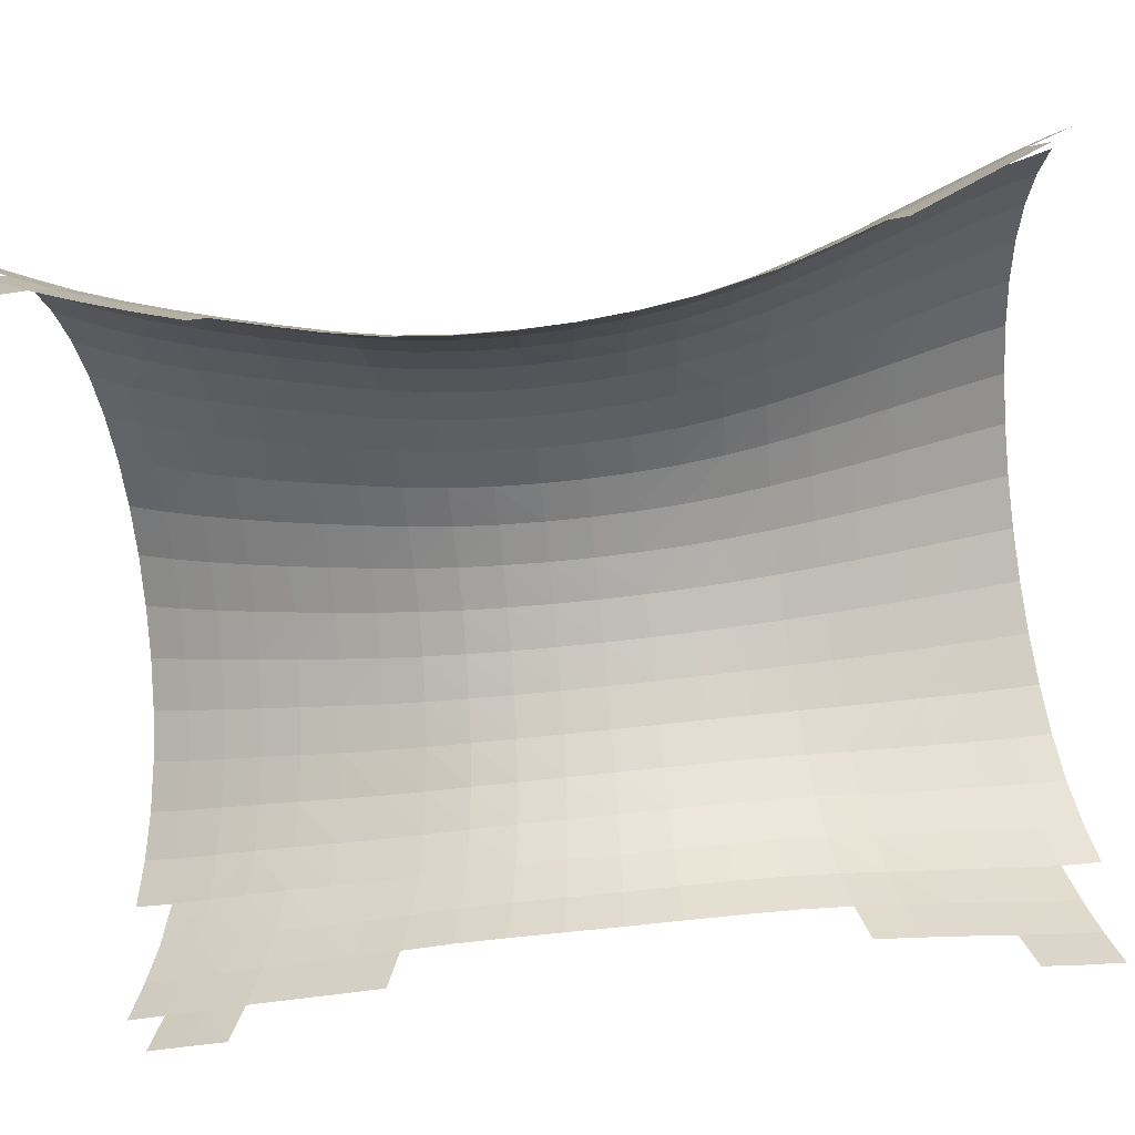
<metadata>
{"format":"obj","ext":"obj","renderer":"f3d","projection":"perspective","resolution":1024,"background":"white","views":[{"elev":-68.1,"azim":-82.6,"up":"+Y"}]}
</metadata>
<code>
v -0.04852 0.1324 0.05414
v 0.0385 0.1322 0.05137
v 0.0366 0.1331 -0.04173
v -0.05063 0.1328 -0.03899
v 0.03486 0.1404 -0.1346
v -0.05309 0.1396 -0.1319
v -0.1369 0.1194 -0.03635
v -0.1347 0.1196 0.0571
v -0.04683 0.1382 0.147
v 0.04064 0.1374 0.1443
v 0.1246 0.1189 0.04879
v 0.123 0.1203 -0.04457
v 0.1221 0.1281 -0.1377
v 0.03359 0.1544 -0.2266
v -0.0558 0.153 -0.2239
v -0.14 0.1256 -0.1295
v -0.1335 0.126 0.1502
v -0.2205 0.09304 -0.03373
v -0.2183 0.09379 0.06033
v 0.1271 0.1236 0.142
v -0.04548 0.1505 0.2391
v 0.04312 0.1491 0.2364
v 0.208 0.09266 0.04635
v 0.2067 0.09455 -0.0476
v 0.1223 0.1426 -0.2299
v 0.2067 0.1027 -0.1412
v -0.144 0.1384 -0.2219
v 0.03254 0.1759 -0.3169
v -0.05911 0.174 -0.3144
v -0.2241 0.09866 -0.1275
v -0.2177 0.1007 0.154
v -0.1334 0.1387 0.2425
v -0.2997 0.05421 -0.03114
v -0.2976 0.05546 0.06386
v 0.1306 0.1347 0.2345
v 0.2108 0.09687 0.1402
v -0.0445 0.1703 0.3296
v 0.04607 0.1684 0.327
v 0.2871 0.05398 0.04404
v 0.2861 0.05626 -0.05086
v 0.2085 0.1176 -0.2339
v 0.1235 0.1645 -0.3204
v 0.2871 0.06476 -0.1454
v -0.1495 0.1588 -0.3127
v -0.2294 0.1109 -0.2206
v 0.03114 0.2025 -0.4059
v -0.06313 0.2001 -0.4034
v -0.3036 0.0593 -0.1259
v -0.2188 0.114 0.2468
v -0.2976 0.0629 0.1585
v -0.1344 0.159 0.3331
v -0.3728 0.00368 -0.02859
v -0.371 0.005366 0.06772
v 0.2153 0.1075 0.2333
v 0.1354 0.1534 0.3255
v 0.2901 0.05778 0.1388
v -0.04359 0.198 0.4177
v 0.04978 0.1956 0.4153
v 0.3602 0.003626 0.04185
v 0.3596 0.006259 -0.0544
v 0.212 0.1397 -0.3249
v 0.2903 0.07989 -0.2389
v 0.1248 0.1914 -0.4095
v 0.3614 0.0151 -0.1502
v -0.2369 0.1305 -0.312
v -0.1561 0.1843 -0.402
v -0.31 0.07091 -0.2199
v 0.02939 0.2307 -0.4944
v -0.06738 0.2279 -0.4919
v -0.3771 0.008313 -0.1247
v -0.2999 0.07664 0.2521
v -0.2219 0.1346 0.3378
v -0.3717 0.01337 0.1637
v -0.1364 0.1872 0.4213
v -0.4385 -0.05761 -0.02609
v -0.4371 -0.05552 0.07201
v 0.2218 0.1255 0.3249
v 0.2954 0.06794 0.2329
v 0.1418 0.1799 0.4141
v 0.3634 0.007094 0.138
v -0.0422 0.2313 0.5039
v 0.05438 0.2284 0.5016
v 0.426 -0.05754 0.03984
v 0.4256 -0.05453 -0.05828
v 0.296 0.1021 -0.3305
v 0.2158 0.1668 -0.4144
v 0.3661 0.03044 -0.2448
v 0.1256 0.2199 -0.4981
v 0.4283 -0.04528 -0.1558
v -0.2458 0.1553 -0.4018
v -0.3194 0.08975 -0.3122
v -0.1627 0.2114 -0.4908
v -0.3844 0.01937 -0.22
v 0.02757 0.2609 -0.5822
v -0.07177 0.2577 -0.5798
v -0.443 -0.05337 -0.1241
v -0.305 0.09757 0.3438
v -0.3751 0.02762 0.2585
v -0.2267 0.163 0.4263
v -0.4384 -0.04695 0.1697
v -0.1382 0.2207 0.5076
v -0.4954 -0.1285 -0.02375
v -0.4943 -0.1259 0.07686
v 0.3035 0.08537 0.3254
v 0.2308 0.1513 0.4142
v 0.3694 0.0169 0.2334
v 0.1496 0.2121 0.5006
v 0.4292 -0.05434 0.1378
v -0.0407 0.2682 0.5886
v 0.05927 0.2648 0.5864
v 0.483 -0.1284 0.038
v 0.483 -0.1249 -0.06264
v 0.3024 0.1293 -0.4207
v 0.3739 0.05273 -0.3376
v 0.2191 0.1955 -0.5034
v 0.4343 -0.02962 -0.2521
v 0.1264 0.2505 -0.5861
v 0.4863 -0.1151 -0.1626
v -0.3306 0.1138 -0.4029
v -0.2548 0.1818 -0.4911
v -0.3954 0.03747 -0.3136
v -0.1696 0.2408 -0.5789
v -0.451 -0.04272 -0.2212
v 0.02592 0.2941 -0.6688
v -0.07625 0.2904 -0.6665
v -0.4999 -0.1245 -0.1242
v -0.3821 0.04885 0.3511
v -0.3126 0.1261 0.4329
v -0.443 -0.03208 0.2661
v -0.2317 0.1966 0.513
v -0.4965 -0.1168 0.1768
v -0.1402 0.2579 0.5924
v -0.5427 -0.2074 -0.02166
v -0.542 -0.2043 0.0824
v 0.3148 0.1103 0.4155
v 0.3789 0.03382 0.3272
v 0.2416 0.1827 0.5011
v 0.4357 -0.04475 0.235
v 0.1578 0.2478 0.5857
v 0.4863 -0.1254 0.1385
v -0.03895 0.3073 0.6724
v 0.06445 0.3034 0.6702
v 0.5303 -0.2073 0.03628
v 0.5307 -0.2033 -0.06781
v 0.3827 0.07988 -0.4287
v 0.3081 0.1581 -0.5104
v 0.4441 -0.007245 -0.3462
v 0.2225 0.2263 -0.5917
v 0.4937 -0.09889 -0.2609
v 0.1276 0.284 -0.6728
v 0.5347 -0.1926 -0.1709
v -0.3416 0.1397 -0.4929
v -0.4086 0.06073 -0.4054
v -0.264 0.2106 -0.5796
v -0.4634 -0.02526 -0.3164
v -0.1768 0.2728 -0.6659
v -0.5084 -0.1141 -0.2238
v 0.0244 0.3308 -0.7539
v -0.08098 0.3265 -0.7517
v -0.5471 -0.2036 -0.1256
v -0.3924 0.07739 0.4411
v -0.4517 -0.01043 0.3601
v -0.3207 0.1596 0.5201
v -0.5021 -0.1011 0.2752
v -0.2371 0.2339 0.5981
v -0.5449 -0.1943 0.1855
v -0.1419 0.2973 0.6763
v -0.5793 -0.2927 -0.01984
v -0.5789 -0.2891 0.08925
v 0.3923 0.05804 0.4184
v 0.3285 0.1409 0.5032
v 0.4464 -0.0282 0.3305
v 0.2531 0.2176 0.5866
v 0.4932 -0.1158 0.2381
v 0.1665 0.2858 0.6697
v 0.5335 -0.2044 0.1403
v -0.03695 0.3479 0.7556
v 0.06998 0.3436 0.7534
v 0.5669 -0.2928 0.0345
v 0.5675 -0.2882 -0.07455
v 0.3907 0.1088 -0.5192
v 0.4551 0.01993 -0.4386
v 0.314 0.1889 -0.5992
v 0.5052 -0.07622 -0.3568
v 0.2267 0.2599 -0.6786
v 0.5431 -0.1757 -0.2719
v 0.1294 0.3209 -0.7579
v 0.5721 -0.2765 -0.182
v -0.4216 0.08606 -0.4964
v -0.3531 0.1678 -0.582
v -0.4784 -0.002668 -0.4097
v -0.2738 0.242 -0.667
v -0.5221 -0.09712 -0.3212
v -0.1846 0.3084 -0.7513
v -0.556 -0.1931 -0.2283
v 0.02279 0.3716 -0.8371
v -0.08629 0.367 -0.8348
v -0.5837 -0.2888 -0.1286
v -0.4644 0.01821 0.4512
v -0.4034 0.1108 0.5291
v -0.5124 -0.07878 0.3711
v -0.3295 0.1968 0.6057
v -0.5516 -0.1776 0.2866
v -0.2423 0.2733 0.6823
v -0.5825 -0.2781 0.1969
v -0.1435 0.338 0.7597
v -0.6052 -0.382 -0.01866
v -0.6052 -0.3778 0.09817
v 0.4087 0.08777 0.5071
v 0.4616 -0.004578 0.4231
v 0.343 0.1749 0.5894
v 0.5048 -0.09935 0.3358
v 0.265 0.2547 0.6711
v 0.5408 -0.1946 0.2431
v 0.1756 0.3253 0.7531
v 0.5702 -0.2898 0.1435
v -0.03475 0.3887 0.8388
v 0.07572 0.3841 0.8366
v 0.5924 -0.3823 0.03261
v 0.5934 -0.3771 -0.08402
v 0.4652 0.04888 -0.53
v 0.3991 0.1395 -0.6086
v 0.5182 -0.04892 -0.4504
v 0.3212 0.2224 -0.6864
v 0.5561 -0.1525 -0.3695
v 0.2319 0.2968 -0.7639
v 0.5814 -0.2585 -0.2857
v 0.1316 0.3619 -0.8412
v 0.5986 -0.3643 -0.1964
v -0.4351 0.1136 -0.5864
v -0.493 0.02216 -0.502
v -0.3654 0.1985 -0.67
v -0.5385 -0.07505 -0.4163
v -0.2848 0.2766 -0.7527
v -0.5705 -0.1763 -0.3284
v -0.1939 0.3482 -0.8345
v -0.5929 -0.2779 -0.2355
v 0.02087 0.416 -0.9185
v -0.0924 0.4111 -0.9162
v -0.6098 -0.3779 -0.1346
v -0.4783 0.05145 0.5403
v -0.5275 -0.04987 0.4636
v -0.4155 0.1476 0.6152
v -0.5633 -0.1543 0.3847
v -0.3382 0.2358 0.6901
v -0.5901 -0.2601 0.3017
v -0.2475 0.3138 0.7658
v -0.6095 -0.3656 0.2127
v -0.1447 0.3789 0.8431
v 0.4805 0.02434 0.5131
v 0.426 0.1209 0.5941
v 0.5216 -0.07612 0.4303
v 0.358 0.2112 0.6744
v 0.5532 -0.1779 0.3435
v 0.2773 0.2935 0.7547
v 0.5778 -0.2794 0.2507
v 0.1846 0.3652 0.8363
v 0.5958 -0.3792 0.1493
v -0.03222 0.4278 0.923
v 0.08137 0.4229 0.9206
v 0.4757 0.07958 -0.6201
v 0.5304 -0.0199 -0.543
v 0.409 0.1727 -0.6962
v 0.5712 -0.125 -0.465
v 0.3297 0.2589 -0.7717
v 0.5958 -0.2346 -0.386
v 0.2379 0.3373 -0.8471
v 0.6086 -0.345 -0.3034
v 0.1336 0.406 -0.9229
v -0.5085 0.04915 -0.593
v -0.4497 0.1435 -0.675
v -0.5546 -0.05061 -0.5102
v -0.3792 0.2322 -0.7562
v -0.5882 -0.1544 -0.4258
v -0.2977 0.3154 -0.8362
v -0.608 -0.2604 -0.3386
v -0.2042 0.3915 -0.9159
v -0.6192 -0.3659 -0.2462
v -0.5438 -0.01662 0.5537
v -0.4934 0.08783 0.627
v -0.5806 -0.125 0.4787
v -0.4275 0.1861 0.7001
v -0.603 -0.2357 0.4017
v -0.3467 0.2759 0.7738
v -0.6179 -0.3463 0.32
v -0.2521 0.3543 0.8492
v -0.1452 0.4179 0.9275
v 0.5003 0.05655 0.6013
v 0.5425 -0.04787 0.5219
v 0.4437 0.1561 0.6799
v 0.5712 -0.1547 0.4405
v 0.3734 0.2489 0.7585
v 0.591 -0.262 0.3547
v 0.2896 0.3325 0.8383
v 0.6038 -0.368 0.2628
v 0.1932 0.4035 0.9205
v 0.5431 0.01081 -0.6341
v 0.4882 0.1127 -0.7081
v 0.5855 -0.09578 -0.5591
v 0.4205 0.2089 -0.7817
v 0.6127 -0.2071 -0.4839
v 0.3391 0.2988 -0.855
v 0.6245 -0.3207 -0.4073
v 0.2438 0.3806 -0.9288
v -0.5251 0.07828 -0.6825
v -0.5718 -0.02414 -0.6024
v -0.466 0.1762 -0.7619
v -0.6055 -0.1302 -0.5215
v -0.3954 0.2698 -0.84
v -0.6267 -0.2386 -0.4384
v -0.3118 0.3576 -0.9178
v -0.635 -0.3476 -0.3529
v -0.5616 0.01956 0.6414
v -0.5992 -0.0917 0.5704
v -0.5081 0.1261 0.7125
v -0.6223 -0.206 0.4983
v -0.439 0.2257 0.7843
v -0.6321 -0.3214 0.4232
v -0.3543 0.3159 0.8576
v -0.2554 0.3928 0.9337
v 0.5645 -0.01648 0.6115
v 0.5205 0.09081 0.6881
v 0.594 -0.1269 0.5338
v 0.462 0.1928 0.7646
v 0.6102 -0.2383 0.4544
v 0.3886 0.287 0.8424
v 0.6175 -0.3493 0.3707
v 0.3009 0.37 0.9226
v 0.5579 0.04367 -0.7227
v 0.6 -0.06499 -0.6511
v 0.5023 0.1484 -0.7941
v 0.6286 -0.1778 -0.5796
v 0.433 0.2479 -0.8654
v 0.6428 -0.2924 -0.5076
v 0.3483 0.3412 -0.9371
v -0.5902 0.004269 -0.693
v -0.5437 0.1099 -0.7701
v -0.6242 -0.1042 -0.6151
v -0.4854 0.2124 -0.8461
v -0.6452 -0.2145 -0.536
v -0.4131 0.3105 -0.9218
v -0.6547 -0.3254 -0.4558
v -0.6199 -0.05593 0.6592
v -0.5791 0.0574 0.7278
v -0.643 -0.1727 0.5919
v -0.5223 0.1652 0.7973
v -0.6532 -0.2902 0.5232
v -0.4492 0.2651 0.8686
v -0.3599 0.3538 0.9425
v 0.5869 0.01684 0.6992
v 0.6179 -0.09607 0.6249
v 0.5415 0.1263 0.7735
v 0.6346 -0.2106 0.5498
v 0.48 0.2297 0.849
v 0.6375 -0.3252 0.4731
v 0.4023 0.3235 0.9271
v 0.6171 -0.03252 -0.7403
v 0.5744 0.07884 -0.8092
v 0.6445 -0.147 -0.6723
v 0.5174 0.1866 -0.8782
v 0.6598 -0.263 -0.6039
v 0.445 0.2892 -0.9479
v 0.653 -0.4074 -0.4341
v 0.6713 -0.3779 -0.5348
v -0.6104 0.03503 -0.781
v -0.6438 -0.07622 -0.7064
v -0.5658 0.1446 -0.8546
v -0.6649 -0.1887 -0.6307
v -0.5063 0.2513 -0.9283
v -0.6739 -0.3018 -0.5545
v -0.6399 -0.01863 0.7465
v -0.6658 -0.1374 0.6818
v -0.5958 0.09585 0.8134
v -0.6754 -0.2567 0.6179
v -0.5347 0.2039 0.8822
v -0.6635 -0.4074 0.4523
v -0.6841 -0.3745 0.552
v -0.4566 0.3024 0.9539
v 0.6418 -0.06335 0.7135
v 0.6097 0.05139 0.7851
v 0.6598 -0.1799 0.6421
v 0.5615 0.162 0.8582
v 0.6629 -0.2968 0.5706
v 0.4959 0.2651 0.9342
v 0.636 0.001782 -0.8272
v 0.6632 -0.1148 -0.7621
v 0.592 0.1161 -0.8939
v 0.677 -0.2325 -0.6975
v 0.5315 0.2268 -0.9614
v 0.6886 -0.3485 -0.6317
v -0.6655 -0.04621 -0.7951
v -0.6344 0.06842 -0.8658
v -0.6858 -0.1611 -0.7231
v -0.5888 0.1819 -0.9369
v -0.6945 -0.2758 -0.6504
v -0.6876 -0.1007 0.7698
v -0.6589 0.01911 0.8328
v -0.6999 -0.2217 0.7088
v -0.6105 0.1337 0.8989
v -0.7068 -0.3416 0.6472
v -0.5437 0.2405 0.9681
v 0.6664 -0.02983 0.8002
v 0.6853 -0.1478 0.732
v 0.6315 0.08598 0.8703
v 0.6892 -0.2665 0.6644
v 0.5787 0.1964 0.9435
v 0.6886 -0.3832 0.596
v 0.6631 -0.4126 0.4977
v 0.6835 -0.08105 -0.8496
v 0.6558 0.03787 -0.9128
v 0.6971 -0.2008 -0.788
v 0.6077 0.1553 -0.9779
v 0.7063 -0.3193 -0.7256
v -0.691 -0.01409 -0.8803
v -0.7087 -0.1319 -0.8128
v -0.6591 0.1042 -0.9485
v -0.7163 -0.2485 -0.7436
v -0.7199 -0.3635 -0.6739
v -0.6991 -0.39 -0.5773
v -0.7081 -0.06371 0.8564
v -0.7233 -0.1859 0.7975
v -0.6753 0.05593 0.9189
v -0.7317 -0.3067 0.7383
v -0.6206 0.1695 0.9853
v 0.7115 -0.1153 0.8195
v 0.6898 0.003642 0.8861
v 0.7157 -0.2352 0.7554
v 0.6498 0.1194 0.9561
v 0.7152 -0.3532 0.6901
v 0.7038 -0.04532 -0.9348
v 0.7184 -0.1673 -0.8758
v 0.673 0.07563 -0.9973
v 0.7266 -0.2868 -0.8163
v -0.7357 -0.101 -0.8985
v -0.7171 0.02038 -0.9636
v -0.7401 -0.2199 -0.8337
v -0.7419 -0.3365 -0.7673
v -0.7447 -0.1495 0.8842
v -0.7249 -0.02691 0.9423
v -0.7554 -0.2707 0.827
v -0.6862 0.09088 1.005
v -0.7328 -0.4278 0.6809
v -0.7574 -0.3916 0.7712
v 0.7361 -0.08305 0.906
v 0.7429 -0.2037 0.8436
v 0.7089 0.03632 0.9723
v 0.7422 -0.3233 0.7814
v 0.739 -0.1316 -0.961
v 0.7482 -0.253 -0.9039
v 0.7321 -0.4063 -0.7567
v 0.7521 -0.3726 -0.8469
v -0.7626 -0.06762 -0.9823
v -0.7683 -0.1903 -0.9205
v -0.7661 -0.3088 -0.8579
v -0.7617 -0.1128 0.9699
v -0.7772 -0.2348 0.9135
v -0.7811 -0.3562 0.8593
v 0.768 -0.1719 0.9303
v 0.7559 -0.0516 0.9921
v 0.7695 -0.2921 0.8694
v 0.7692 -0.2182 -0.9894
v 0.7734 -0.338 -0.9338
v -0.7961 -0.1588 -1.005
v -0.794 -0.278 -0.9439
v -0.7946 -0.1995 0.999
v -0.8026 -0.3201 0.9451
v 0.7945 -0.2598 0.9555
v 0.7907 -0.3795 0.8976
v 0.7637 -0.4116 0.8104
v -0.8156 -0.3656 -0.9695
v -0.788 -0.3973 -0.8843
v 0.8156 -0.3476 0.9831
f 1 2 3 4
f 5 6 4 3
f 1 4 7 8
f 2 1 9 10
f 11 12 3 2
f 5 3 12 13
f 6 5 14 15
f 16 7 4 6
f 17 9 1 8
f 18 19 8 7
f 20 11 2 10
f 21 22 10 9
f 12 11 23 24
f 25 14 5 13
f 24 26 13 12
f 27 16 6 15
f 28 29 15 14
f 7 16 30 18
f 17 8 19 31
f 9 17 32 21
f 19 18 33 34
f 20 10 22 35
f 11 20 36 23
f 22 21 37 38
f 39 40 24 23
f 25 13 26 41
f 14 25 42 28
f 26 24 40 43
f 27 15 29 44
f 16 27 45 30
f 29 28 46 47
f 48 33 18 30
f 49 32 17 31
f 34 50 31 19
f 51 37 21 32
f 52 53 34 33
f 54 36 20 35
f 38 55 35 22
f 56 39 23 36
f 57 58 38 37
f 40 39 59 60
f 61 42 25 41
f 43 62 41 26
f 63 46 28 42
f 60 64 43 40
f 65 45 27 44
f 47 66 44 29
f 67 48 30 45
f 68 69 47 46
f 33 48 70 52
f 49 31 50 71
f 32 49 72 51
f 50 34 53 73
f 37 51 74 57
f 53 52 75 76
f 54 35 55 77
f 36 54 78 56
f 55 38 58 79
f 39 56 80 59
f 58 57 81 82
f 83 84 60 59
f 61 41 62 85
f 42 61 86 63
f 62 43 64 87
f 46 63 88 68
f 64 60 84 89
f 65 44 66 90
f 45 65 91 67
f 66 47 69 92
f 48 67 93 70
f 69 68 94 95
f 96 75 52 70
f 97 72 49 71
f 73 98 71 50
f 99 74 51 72
f 76 100 73 53
f 101 81 57 74
f 102 103 76 75
f 104 78 54 77
f 79 105 77 55
f 106 80 56 78
f 82 107 79 58
f 108 83 59 80
f 109 110 82 81
f 84 83 111 112
f 113 86 61 85
f 87 114 85 62
f 115 88 63 86
f 89 116 87 64
f 117 94 68 88
f 112 118 89 84
f 119 91 65 90
f 92 120 90 66
f 121 93 67 91
f 95 122 92 69
f 123 96 70 93
f 124 125 95 94
f 75 96 126 102
f 97 71 98 127
f 72 97 128 99
f 98 73 100 129
f 74 99 130 101
f 100 76 103 131
f 81 101 132 109
f 103 102 133 134
f 104 77 105 135
f 78 104 136 106
f 105 79 107 137
f 80 106 138 108
f 107 82 110 139
f 83 108 140 111
f 110 109 141 142
f 143 144 112 111
f 113 85 114 145
f 86 113 146 115
f 114 87 116 147
f 88 115 148 117
f 116 89 118 149
f 94 117 150 124
f 118 112 144 151
f 119 90 120 152
f 91 119 153 121
f 120 92 122 154
f 93 121 155 123
f 122 95 125 156
f 96 123 157 126
f 125 124 158 159
f 160 133 102 126
f 161 128 97 127
f 129 162 127 98
f 163 130 99 128
f 131 164 129 100
f 165 132 101 130
f 134 166 131 103
f 167 141 109 132
f 168 169 134 133
f 170 136 104 135
f 137 171 135 105
f 172 138 106 136
f 139 173 137 107
f 174 140 108 138
f 142 175 139 110
f 176 143 111 140
f 177 178 142 141
f 144 143 179 180
f 181 146 113 145
f 147 182 145 114
f 183 148 115 146
f 149 184 147 116
f 185 150 117 148
f 151 186 149 118
f 187 158 124 150
f 180 188 151 144
f 189 153 119 152
f 154 190 152 120
f 191 155 121 153
f 156 192 154 122
f 193 157 123 155
f 159 194 156 125
f 195 160 126 157
f 196 197 159 158
f 133 160 198 168
f 161 127 162 199
f 128 161 200 163
f 162 129 164 201
f 130 163 202 165
f 164 131 166 203
f 132 165 204 167
f 166 134 169 205
f 141 167 206 177
f 169 168 207 208
f 170 135 171 209
f 136 170 210 172
f 171 137 173 211
f 138 172 212 174
f 173 139 175 213
f 140 174 214 176
f 175 142 178 215
f 143 176 216 179
f 178 177 217 218
f 219 220 180 179
f 181 145 182 221
f 146 181 222 183
f 182 147 184 223
f 148 183 224 185
f 184 149 186 225
f 150 185 226 187
f 186 151 188 227
f 158 187 228 196
f 188 180 220 229
f 189 152 190 230
f 153 189 231 191
f 190 154 192 232
f 155 191 233 193
f 192 156 194 234
f 157 193 235 195
f 194 159 197 236
f 160 195 237 198
f 197 196 238 239
f 240 207 168 198
f 241 200 161 199
f 201 242 199 162
f 243 202 163 200
f 203 244 201 164
f 245 204 165 202
f 205 246 203 166
f 247 206 167 204
f 208 248 205 169
f 249 217 177 206
f 250 210 170 209
f 211 251 209 171
f 252 212 172 210
f 213 253 211 173
f 254 214 174 212
f 215 255 213 175
f 256 216 176 214
f 218 257 215 178
f 258 219 179 216
f 259 260 218 217
f 261 222 181 221
f 223 262 221 182
f 263 224 183 222
f 225 264 223 184
f 265 226 185 224
f 227 266 225 186
f 267 228 187 226
f 229 268 227 188
f 269 238 196 228
f 270 231 189 230
f 232 271 230 190
f 272 233 191 231
f 234 273 232 192
f 274 235 193 233
f 236 275 234 194
f 276 237 195 235
f 239 277 236 197
f 278 240 198 237
f 241 199 242 279
f 200 241 280 243
f 242 201 244 281
f 202 243 282 245
f 244 203 246 283
f 204 245 284 247
f 246 205 248 285
f 206 247 286 249
f 217 249 287 259
f 250 209 251 288
f 210 250 289 252
f 251 211 253 290
f 212 252 291 254
f 253 213 255 292
f 214 254 293 256
f 255 215 257 294
f 216 256 295 258
f 257 218 260 296
f 261 221 262 297
f 222 261 298 263
f 262 223 264 299
f 224 263 300 265
f 264 225 266 301
f 226 265 302 267
f 266 227 268 303
f 228 267 304 269
f 270 230 271 305
f 231 270 306 272
f 271 232 273 307
f 233 272 308 274
f 273 234 275 309
f 235 274 310 276
f 275 236 277 311
f 237 276 312 278
f 313 280 241 279
f 281 314 279 242
f 315 282 243 280
f 283 316 281 244
f 317 284 245 282
f 285 318 283 246
f 319 286 247 284
f 320 287 249 286
f 321 289 250 288
f 290 322 288 251
f 323 291 252 289
f 292 324 290 253
f 325 293 254 291
f 294 326 292 255
f 327 295 256 293
f 296 328 294 257
f 329 298 261 297
f 299 330 297 262
f 331 300 263 298
f 301 332 299 264
f 333 302 265 300
f 303 334 301 266
f 335 304 267 302
f 336 306 270 305
f 307 337 305 271
f 338 308 272 306
f 309 339 307 273
f 340 310 274 308
f 311 341 309 275
f 342 312 276 310
f 313 279 314 343
f 280 313 344 315
f 314 281 316 345
f 282 315 346 317
f 316 283 318 347
f 284 317 348 319
f 286 319 349 320
f 321 288 322 350
f 289 321 351 323
f 322 290 324 352
f 291 323 353 325
f 324 292 326 354
f 293 325 355 327
f 326 294 328 356
f 329 297 330 357
f 298 329 358 331
f 330 299 332 359
f 300 331 360 333
f 332 301 334 361
f 302 333 362 335
f 334 303 363 364
f 336 305 337 365
f 306 336 366 338
f 337 307 339 367
f 308 338 368 340
f 339 309 341 369
f 310 340 370 342
f 371 344 313 343
f 345 372 343 314
f 373 346 315 344
f 347 374 345 316
f 375 348 317 346
f 376 377 347 318
f 378 349 319 348
f 379 351 321 350
f 352 380 350 322
f 381 353 323 351
f 354 382 352 324
f 383 355 325 353
f 356 384 354 326
f 385 358 329 357
f 359 386 357 330
f 387 360 331 358
f 361 388 359 332
f 389 362 333 360
f 364 390 361 334
f 391 366 336 365
f 367 392 365 337
f 393 368 338 366
f 369 394 367 339
f 395 370 340 368
f 371 343 372 396
f 344 371 397 373
f 372 345 374 398
f 346 373 399 375
f 374 347 377 400
f 348 375 401 378
f 379 350 380 402
f 351 379 403 381
f 380 352 382 404
f 353 381 405 383
f 382 354 384 406
f 355 383 407 408
f 385 357 386 409
f 358 385 410 387
f 386 359 388 411
f 360 387 412 389
f 388 361 390 413
f 391 365 392 414
f 366 391 415 393
f 392 367 394 416
f 368 393 417 395
f 370 395 418 419
f 420 397 371 396
f 398 421 396 372
f 422 399 373 397
f 400 423 398 374
f 424 401 375 399
f 425 403 379 402
f 404 426 402 380
f 427 405 381 403
f 406 428 404 382
f 429 407 383 405
f 430 410 385 409
f 411 431 409 386
f 432 412 387 410
f 413 433 411 388
f 434 415 391 414
f 416 435 414 392
f 436 417 393 415
f 437 418 395 417
f 420 396 421 438
f 397 420 439 422
f 421 398 423 440
f 399 422 441 424
f 423 400 442 443
f 425 402 426 444
f 403 425 445 427
f 426 404 428 446
f 405 427 447 429
f 430 409 431 448
f 431 411 433 449
f 433 413 450 451
f 434 414 435 452
f 415 434 453 436
f 417 436 454 437
f 455 439 420 438
f 440 456 438 421
f 443 457 440 423
f 458 445 425 444
f 446 459 444 426
f 460 447 427 445
f 449 461 448 431
f 451 462 449 433
f 463 453 434 452
f 464 454 436 453
f 455 438 456 465
f 456 440 457 466
f 445 458 467 460
f 447 460 468 469
f 454 464 470 471
f 472 468 460 467

</code>
